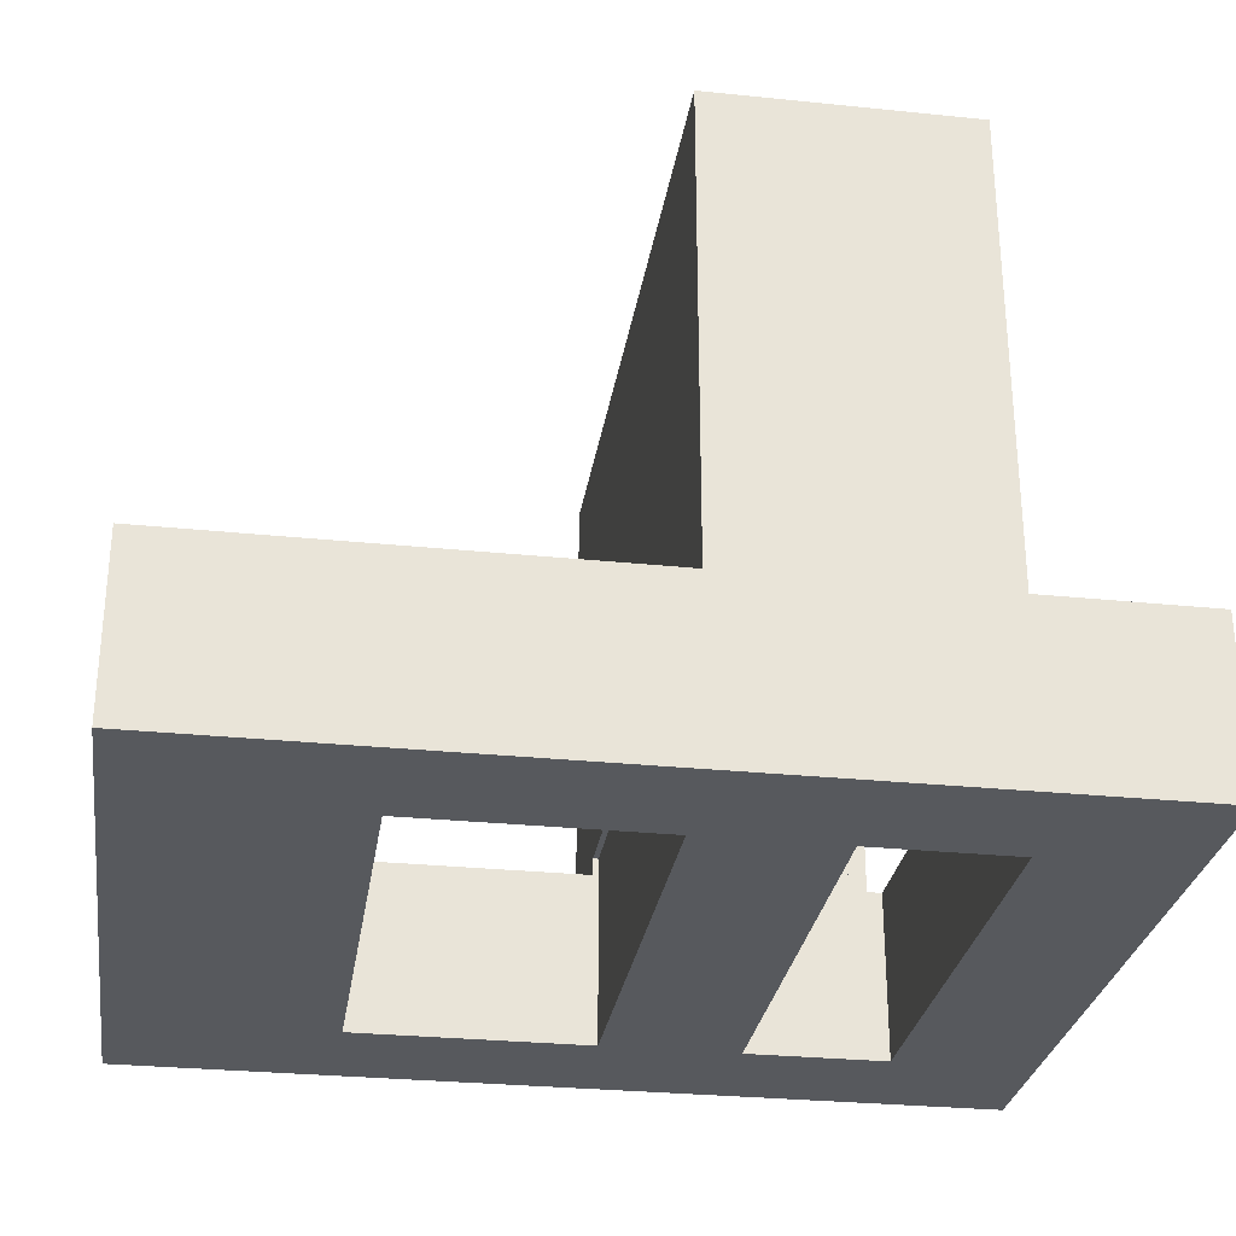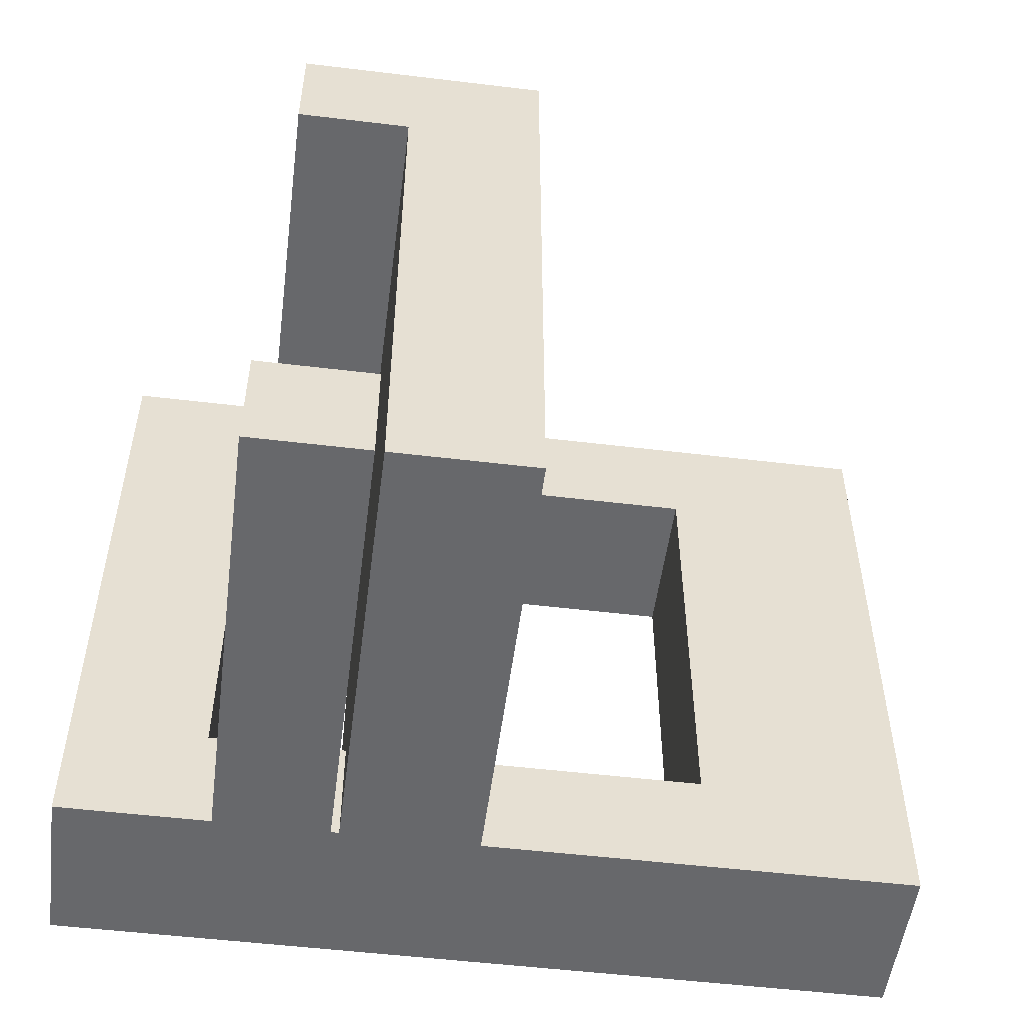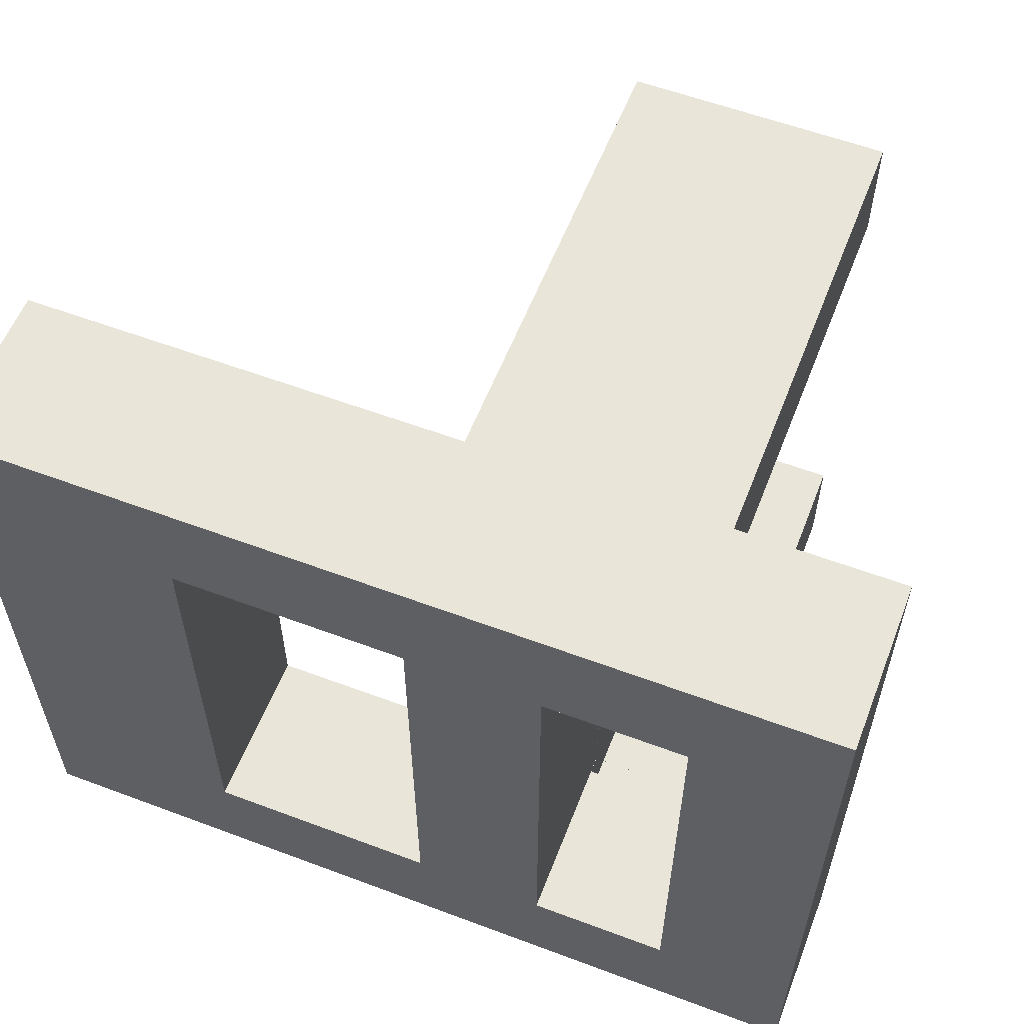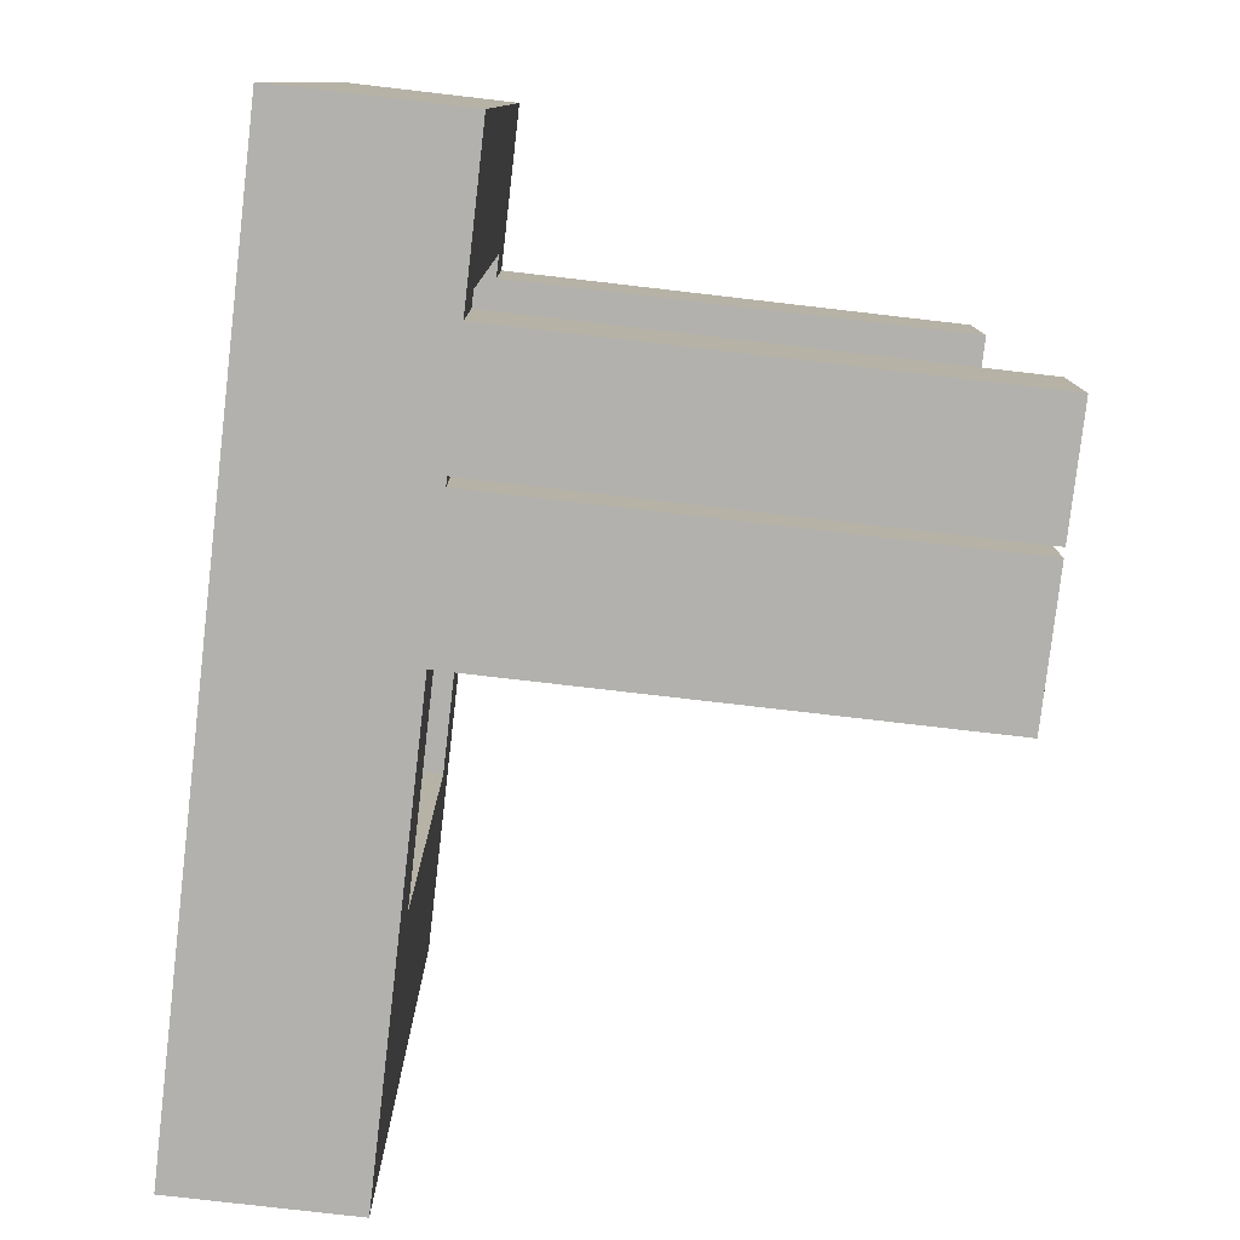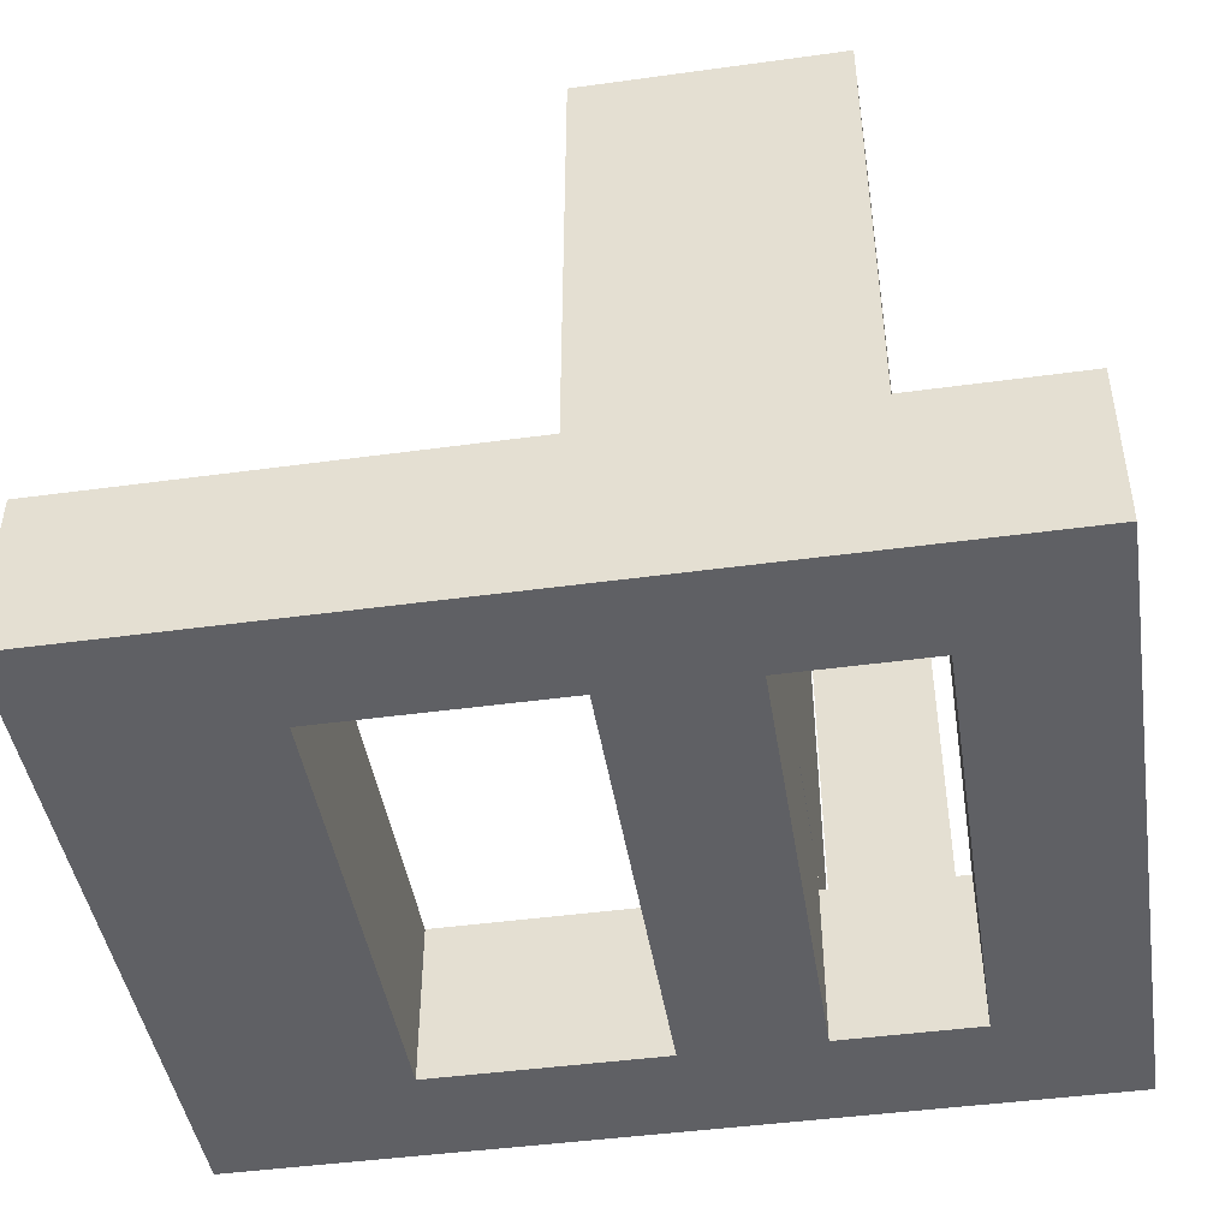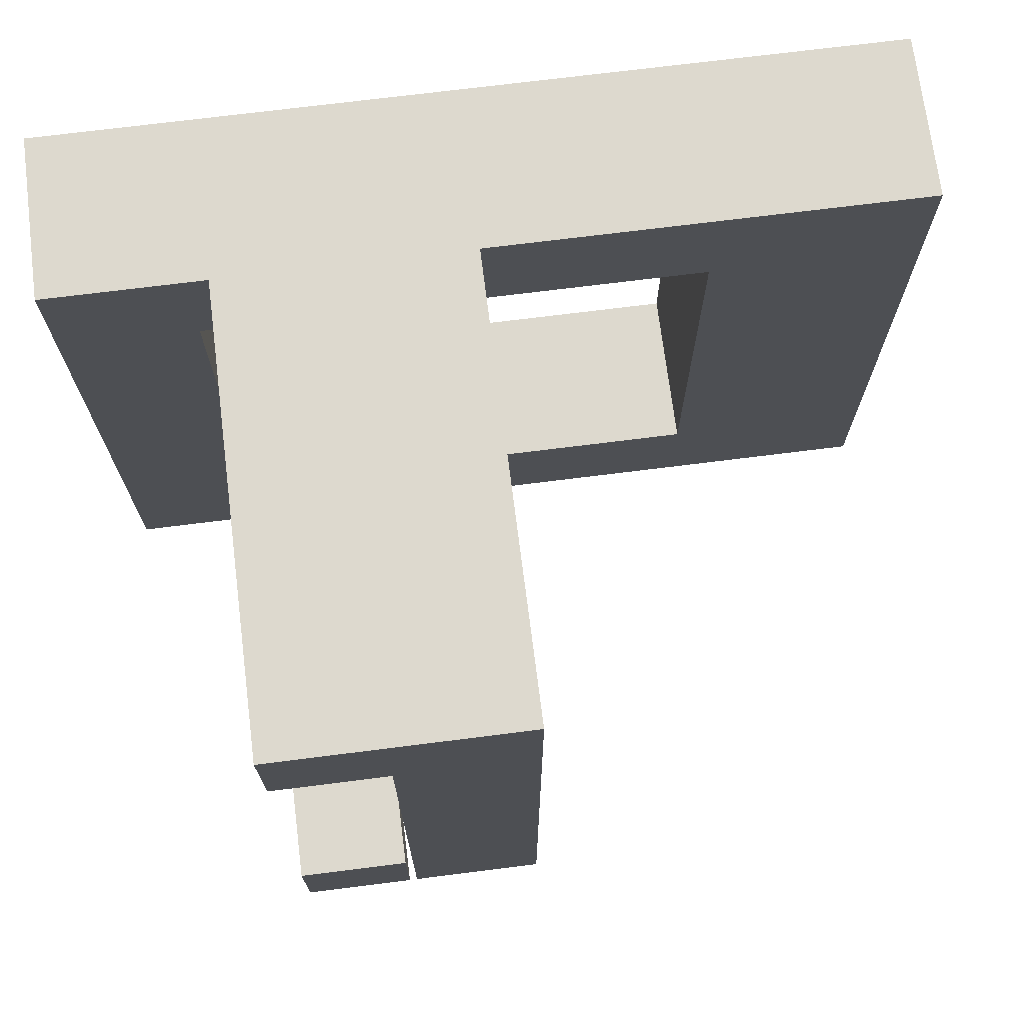
<metadata>
{"format":"obj","ext":"obj","renderer":"f3d","projection":"perspective","resolution":1024,"background":"white","views":[{"elev":-29.1,"azim":171.3,"up":"+Z"},{"elev":-52.4,"azim":-7.4,"up":"+Y"},{"elev":58.1,"azim":-158.8,"up":"+Y"},{"elev":-79.2,"azim":-96.6,"up":"+Y"},{"elev":-45.0,"azim":-171.0,"up":"+Z"},{"elev":71.7,"azim":-7.2,"up":"+Y"}]}
</metadata>
<code>
o obj_0
v 23 		-31 		7.269
v 23 		-31 		0
v 23 		-1 		0
v 23 		-1 		7.269
v -14 		-1 		7.269
v -14 		-1 		0
v -14 		-31 		0
v -14 		-31 		7.269
v 4 		-5.998 		8.002
v 4 		-5.998 		7.269
v 4 		-1 		7.269
v 4 		-26 		7.269
v 4 		-26 		8.002
v 4 		-31 		7.269
v -2 		-6 		8.002
v 4 		-31 		27.27
v 4 		-1 		27.27
v -2.358 		-26 		7.269
v -2.358 		-26 		8.002
v -2.358 		-31 		7.269
v -2 		-6 		27.27
v -2.358 		-31 		27.27
v -2.358 		-26 		8.002
v -2.358 		-26 		27.27
v -7.358 		-26 		8.002
v -7.358 		-26 		7.269
v -7.358 		-31 		7.269
v -7.358 		-26 		27.27
v -7.358 		-26 		8.002
v -7.358 		-31 		27.27
v -7 		-1 		27.27
v -7 		-6 		27.27
v 3.767 		-5.998 		0
v 13.77 		-5.998 		0
v 13.77 		-5.998 		7.269
v 13.77 		-26 		7.269
v 13.77 		-26 		0
v 3.767 		-26 		0
v -7 		-5.998 		7.269
v -7 		-5.998 		8.002
v -7 		-1 		7.269
v -7 		-6 		8.002
v -8.002 		-5.998 		7.269
v -8.002 		-5.998 		0
v -1.998 		-5.998 		0
v -8.002 		-26 		0
v -1.998 		-26 		0
v -8.002 		-26 		7.269
v -2 		-26 		7.269
v -2 		-31 		7.269
v -2 		-26 		8.002
v 3.767 		-5.998 		8.002
v 3.767 		-26 		8.002
v -2 		-31 		27.27
v -1.998 		-5.998 		8.002
v -1.998 		-26 		8.002
g group_0_15277357
f 1 2 3
f 1 3 4
f 5 6 7
f 5 7 8
f 11 9 10
f 12 13 14
f 42 40 15
f 16 14 13
f 16 13 9
f 11 17 9
f 16 9 17
f 18 19 20
f 22 20 19
f 23 24 19
f 22 19 24
f 21 42 15
f 27 25 26
f 28 29 25
f 27 30 25
f 28 25 30
f 32 21 31
f 24 28 30
f 24 30 22
f 34 10 33
f 35 10 34
f 20 22 27
f 30 27 22
f 38 12 37
f 36 37 12
f 39 40 41
f 32 42 21
f 31 41 40
f 42 32 40
f 31 40 32
f 46 7 44
f 6 44 7
f 45 39 44
f 43 44 39
f 2 7 38
f 33 38 47
f 47 45 33
f 45 6 33
f 45 55 39
f 40 39 55
f 2 37 34
f 2 34 3
f 55 15 40
f 46 26 47
f 48 26 46
f 26 18 47
f 18 49 47
f 28 23 29
f 44 43 48
f 44 48 46
f 24 23 28
f 55 45 47
f 2 14 7
f 20 7 50
f 27 7 20
f 8 7 27
f 37 36 35
f 37 35 34
f 25 19 18
f 25 18 26
f 23 19 25
f 29 23 25
f 14 2 1
f 11 41 17
f 50 51 49
f 17 21 16
f 33 10 52
f 9 52 10
f 50 54 51
f 54 21 51
f 15 51 21
f 53 13 12
f 53 12 38
f 31 21 17
f 54 16 21
f 52 9 13
f 52 13 53
f 14 36 12
f 53 38 52
f 33 52 38
f 14 16 54
f 39 41 43
f 47 49 56
f 51 56 49
f 5 43 41
f 50 7 14
f 54 50 14
f 51 15 56
f 55 56 15
f 49 18 20
f 49 20 50
f 47 56 55
f 8 27 48
f 26 48 27
f 4 11 35
f 10 35 11
f 5 8 43
f 48 43 8
f 31 17 41
f 36 1 35
f 14 1 36
f 4 35 1
f 33 3 34
f 4 3 11
f 38 37 2
f 44 6 45
f 3 33 6
f 47 38 7
f 46 47 7
f 5 41 6
f 41 11 6
f 3 6 11

</code>
